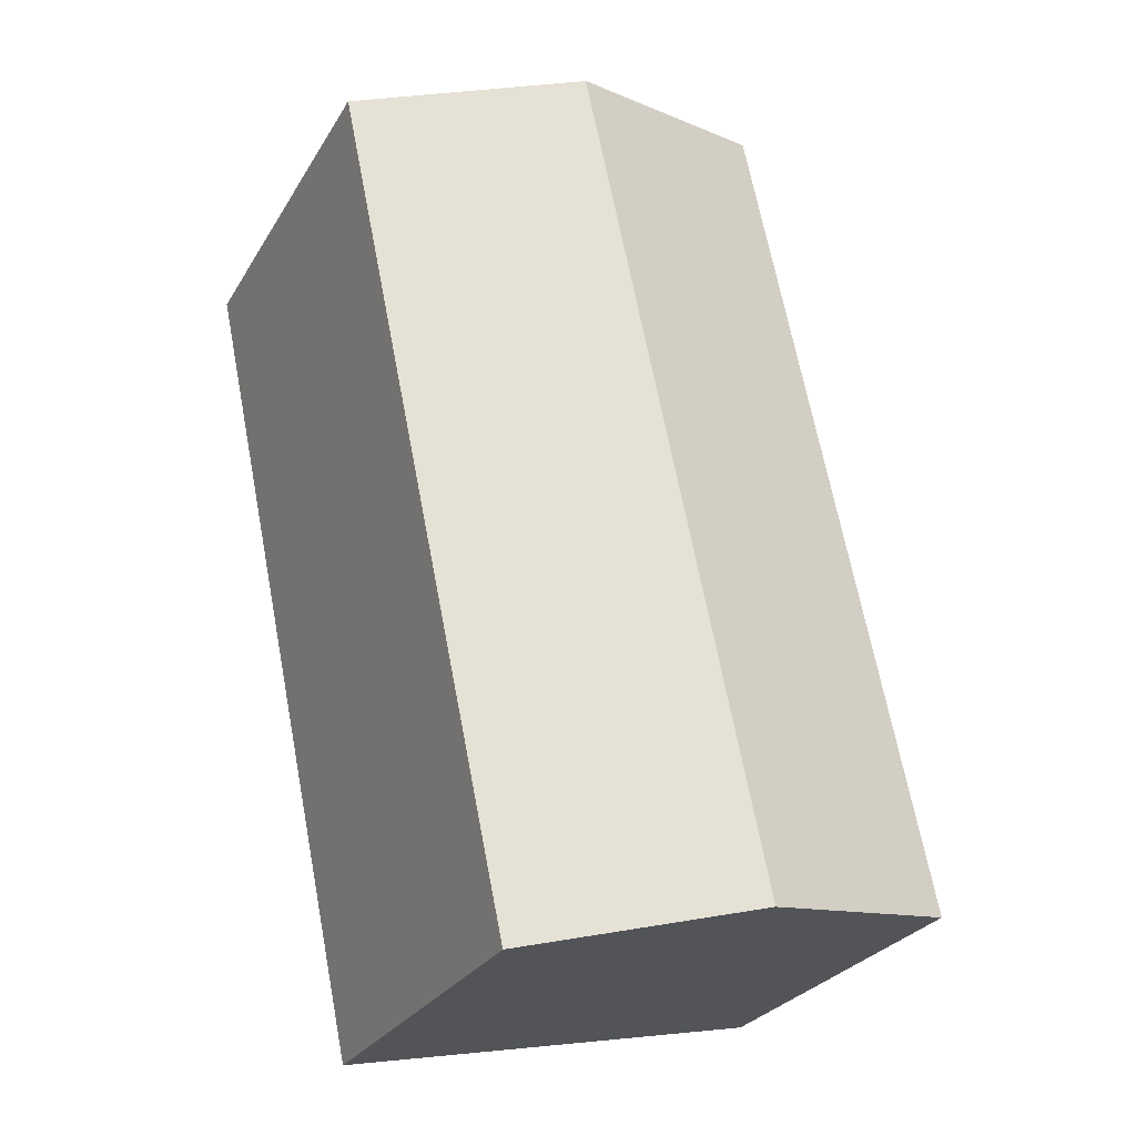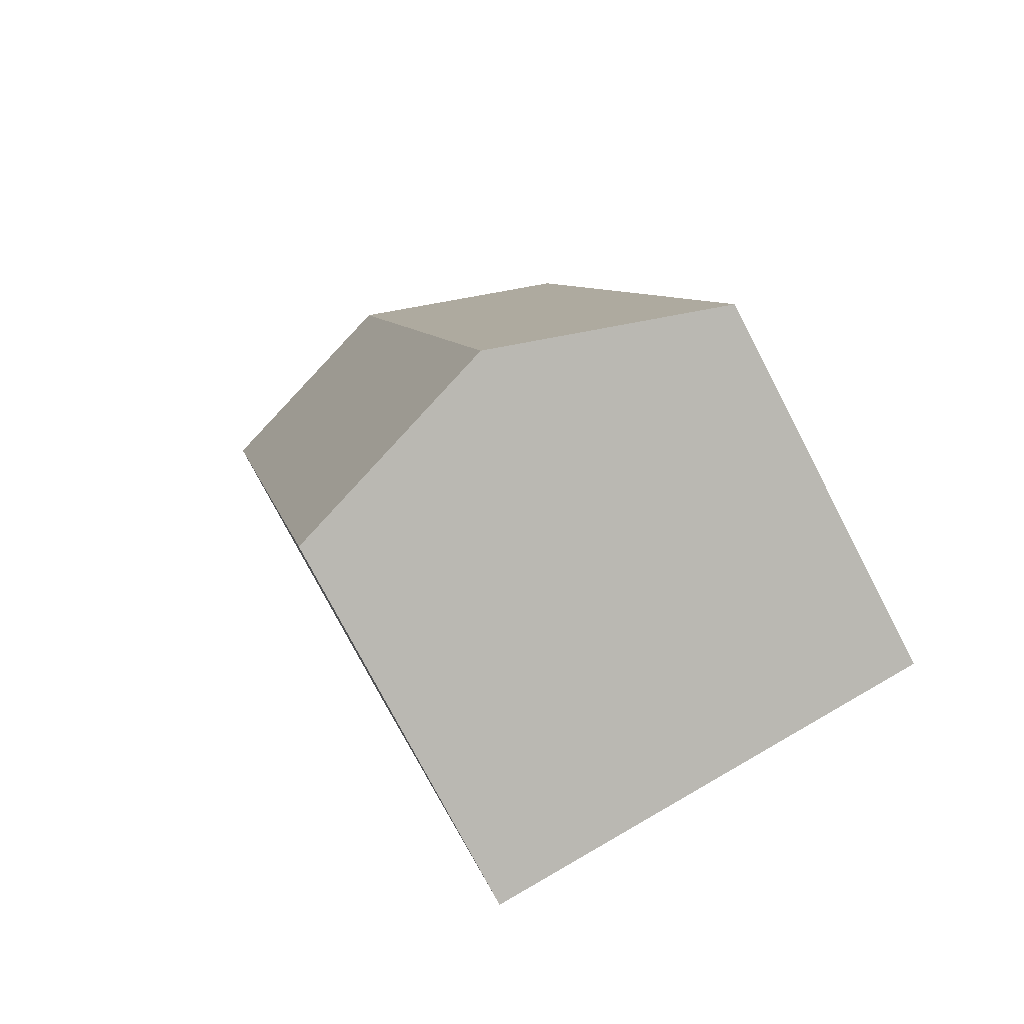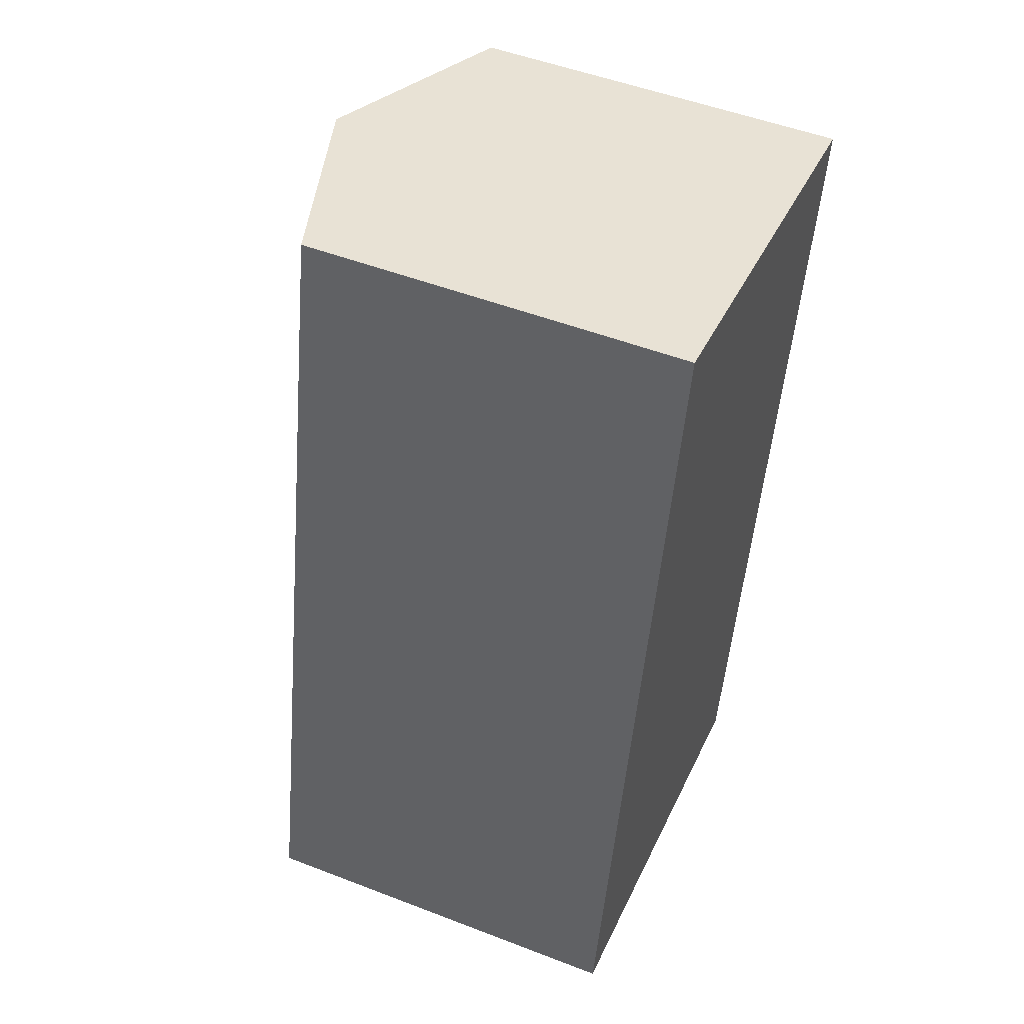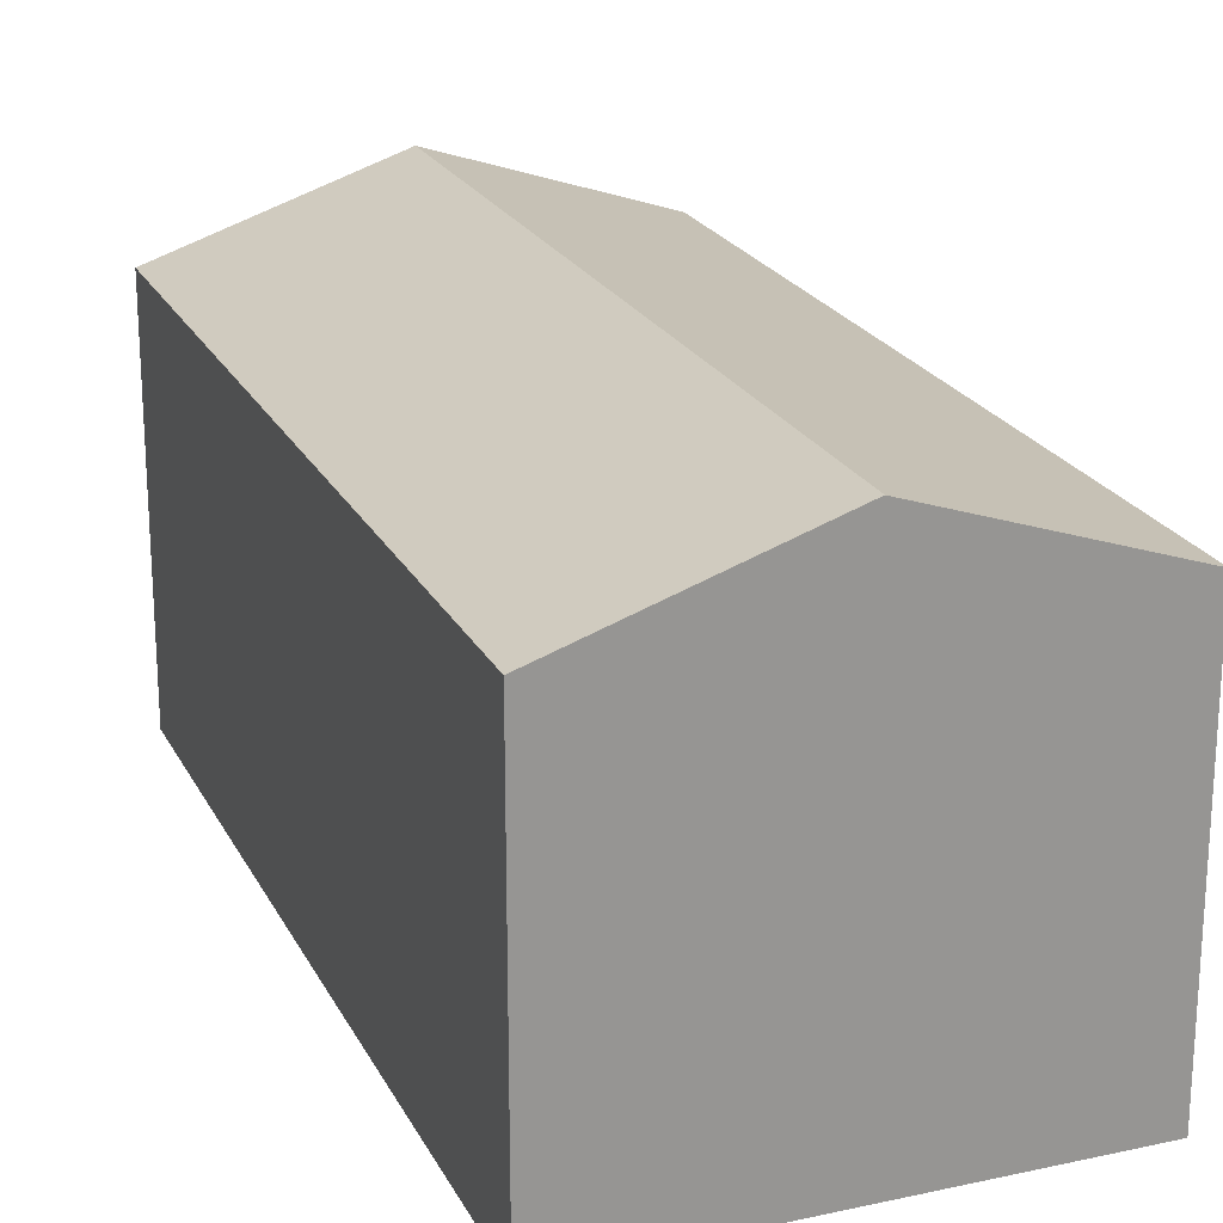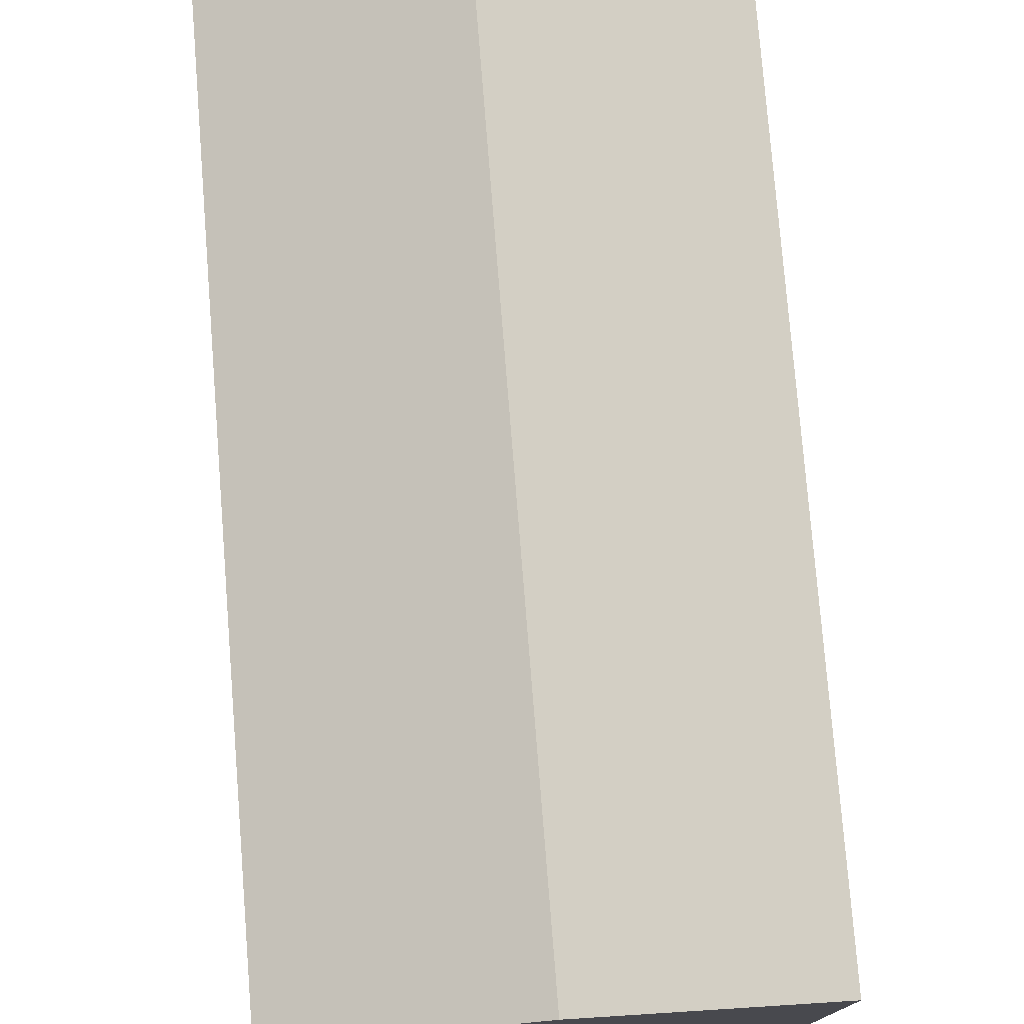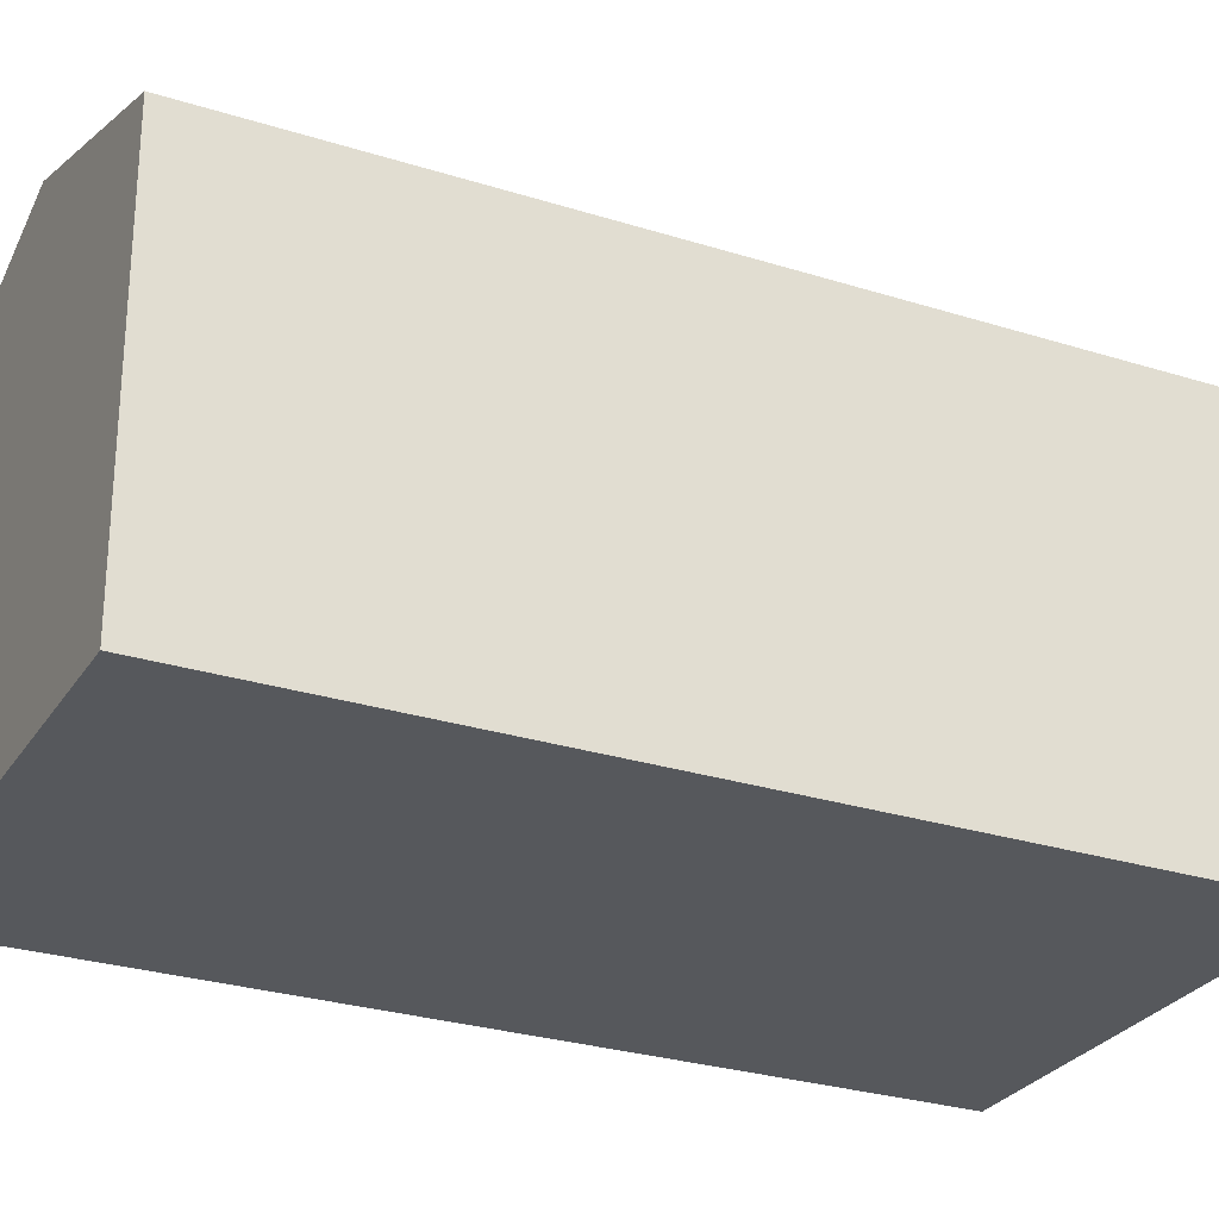
<metadata>
{"format":"obj","ext":"obj","renderer":"f3d","projection":"perspective","resolution":1024,"background":"white","views":[{"elev":-27.8,"azim":154.9,"up":"+Z"},{"elev":-76.9,"azim":-152.5,"up":"+Z"},{"elev":50.6,"azim":-67.1,"up":"+Z"},{"elev":21.9,"azim":171.0,"up":"+Y"},{"elev":77.0,"azim":-172.6,"up":"+Y"},{"elev":-27.7,"azim":76.1,"up":"+Y"}]}
</metadata>
<code>
v  17.6 11.02 20.8
v  11.36 13.16 22.52
v  17.68 11.01 21.19
v  13.45 11.01 1.187
v  6.318 13.16 -1.336
v  13.38 11.01 0.83
v  12.64 11.01 -2.672
v  1.811 11.01 8.561
v  0 11.01 6.744e-16
v  2.81 11.01 13.29
v  5.046 11.01 23.86
v  17.68 -1.297e-15 21.19
v  17.6 -1.274e-15 20.8
v  13.45 -7.268e-17 1.187
v  13.38 -5.082e-17 0.83
v  12.64 1.636e-16 -2.672
v  0 0 0
v  6.318 8.181e-17 -1.336
v  1.811 -5.242e-16 8.561
v  2.81 -8.135e-16 13.29
v  5.046 -1.461e-15 23.86
v  11.36 -1.379e-15 22.52
g defaultobject
f 1 2 3
f 2 1 4
f 2 4 5
f 5 4 6
f 5 6 7
f 8 5 9
f 5 8 2
f 2 8 10
f 2 10 11
f 12 1 3
f 1 12 4
f 4 12 13
f 4 13 14
f 4 14 6
f 6 14 7
f 7 14 15
f 7 15 16
f 16 5 7
f 5 16 9
f 9 16 17
f 17 16 18
f 17 8 9
f 8 17 10
f 10 17 19
f 10 19 11
f 11 19 20
f 11 20 21
f 21 2 11
f 2 21 3
f 3 21 12
f 12 21 22
f 20 22 21
f 22 20 12
f 12 20 19
f 12 19 13
f 13 19 14
f 14 19 17
f 14 17 18
f 14 18 16
f 14 16 15

</code>
